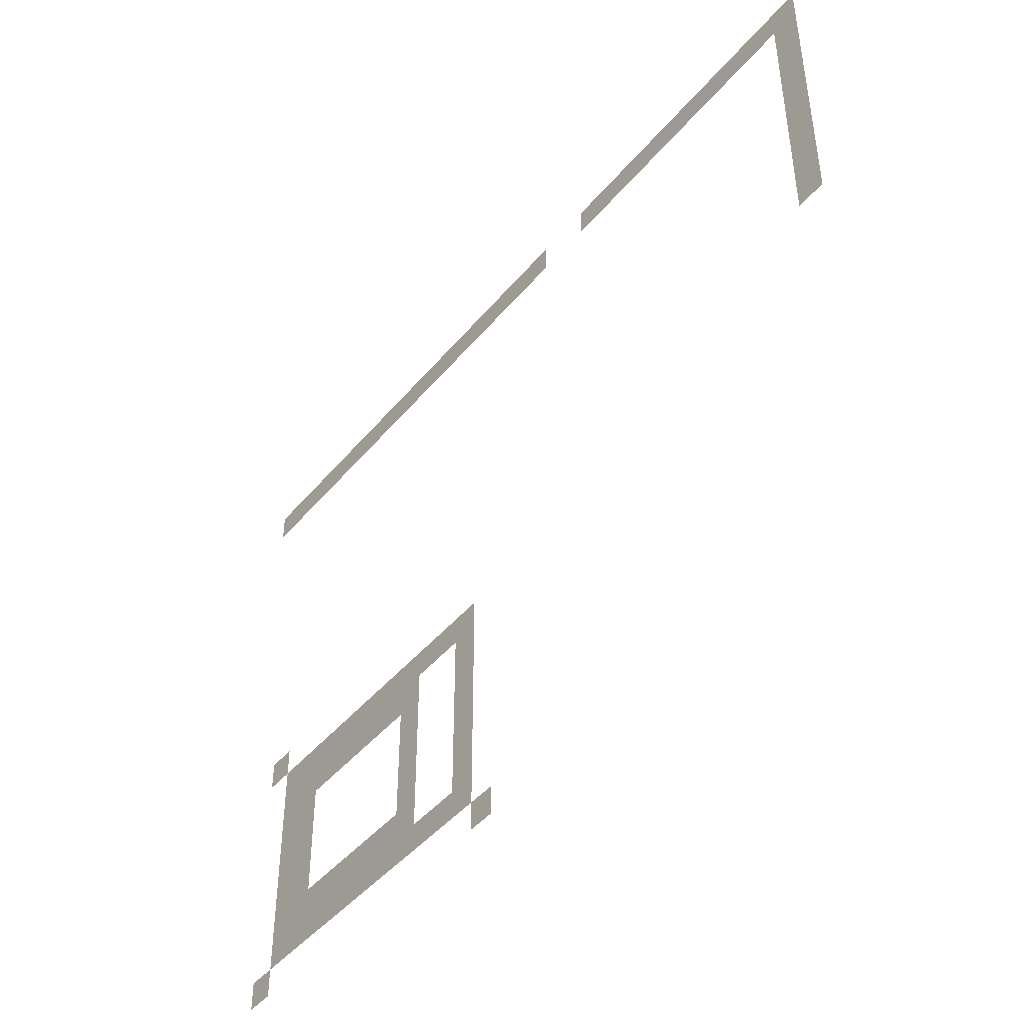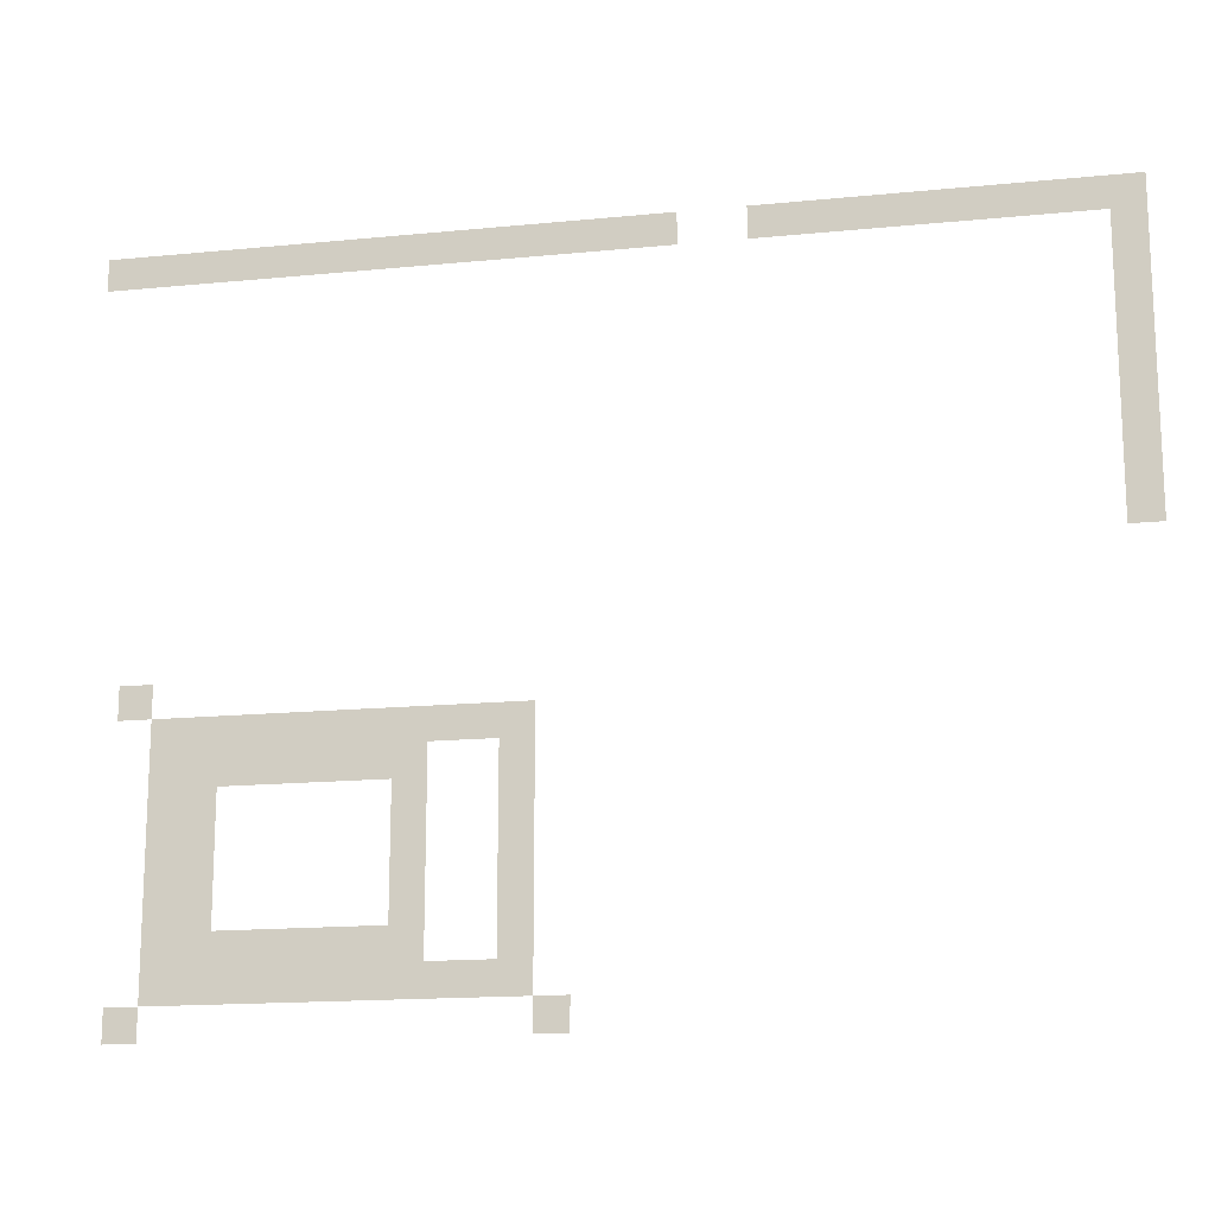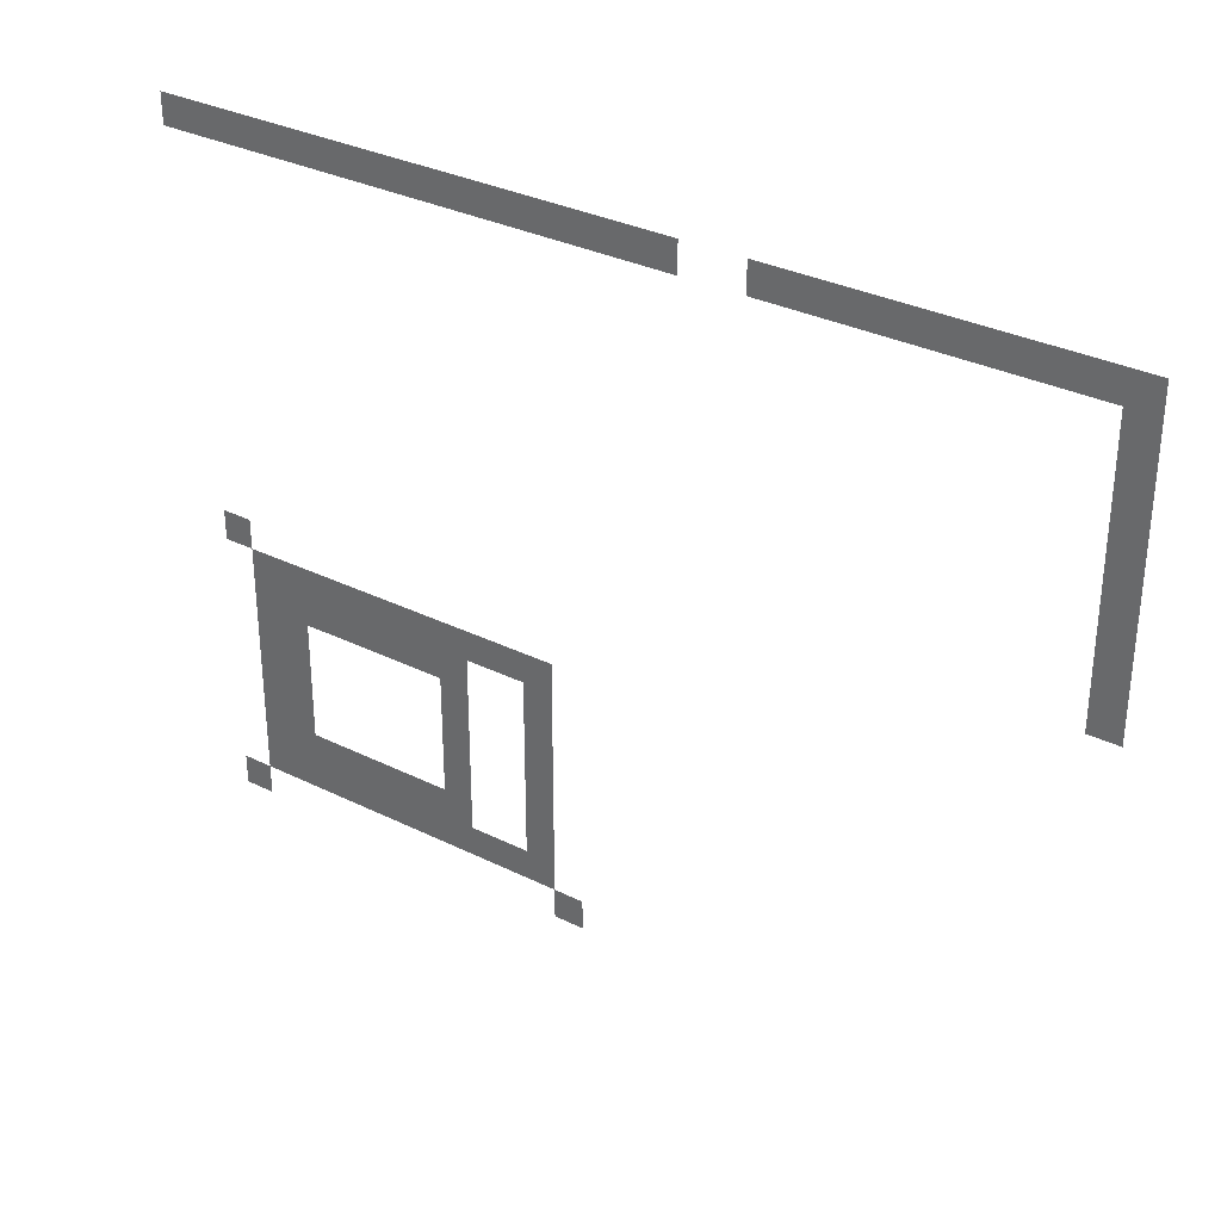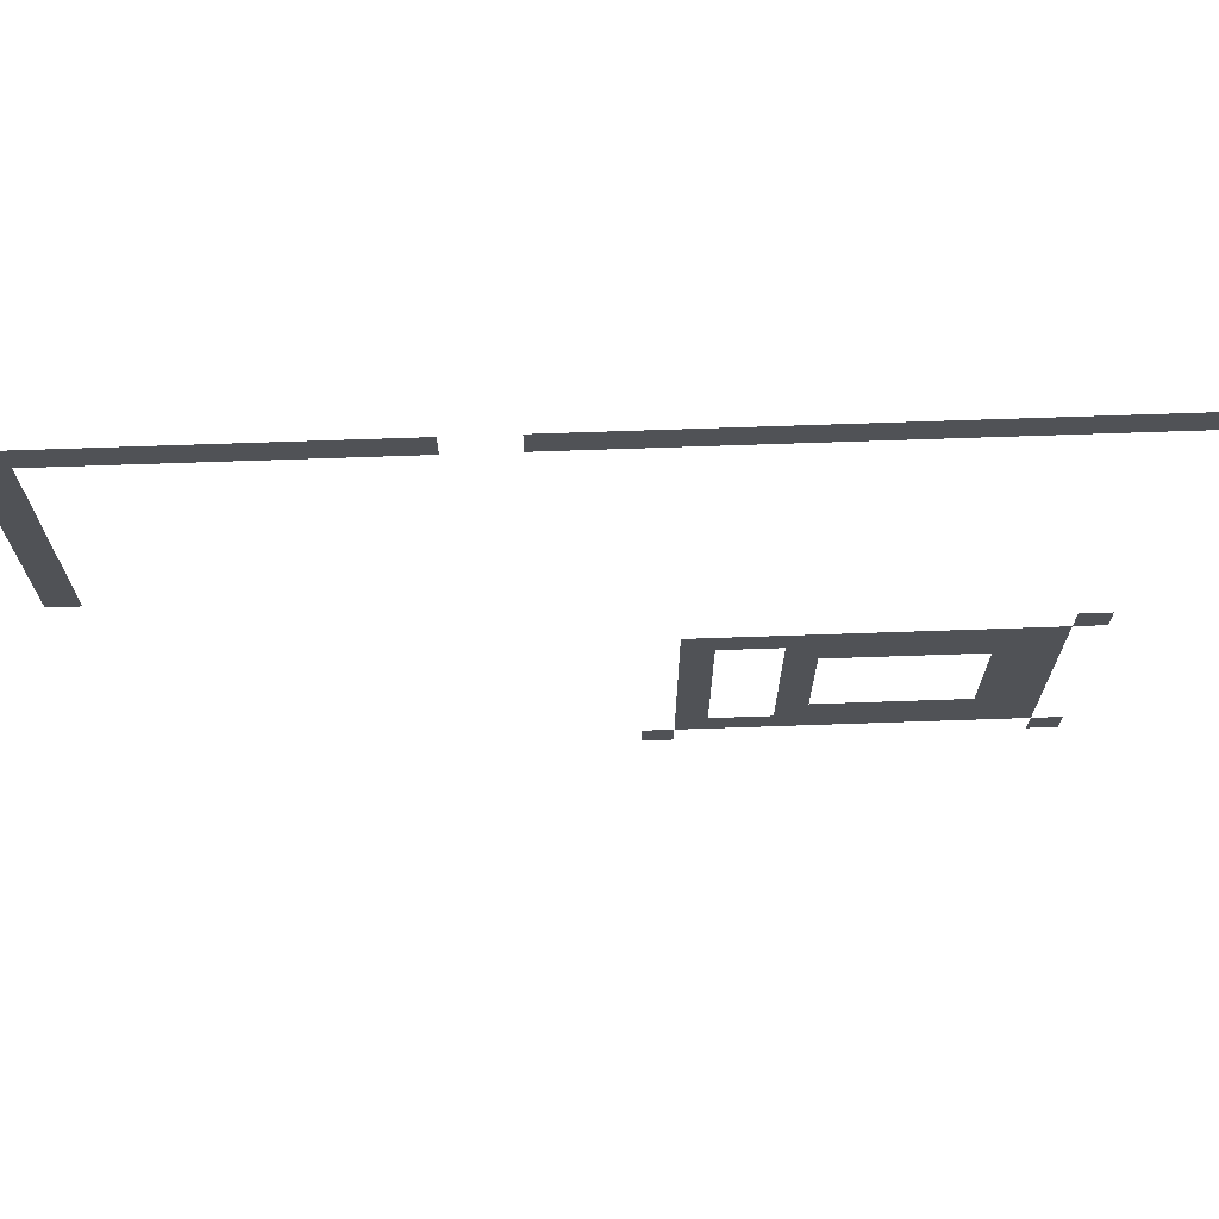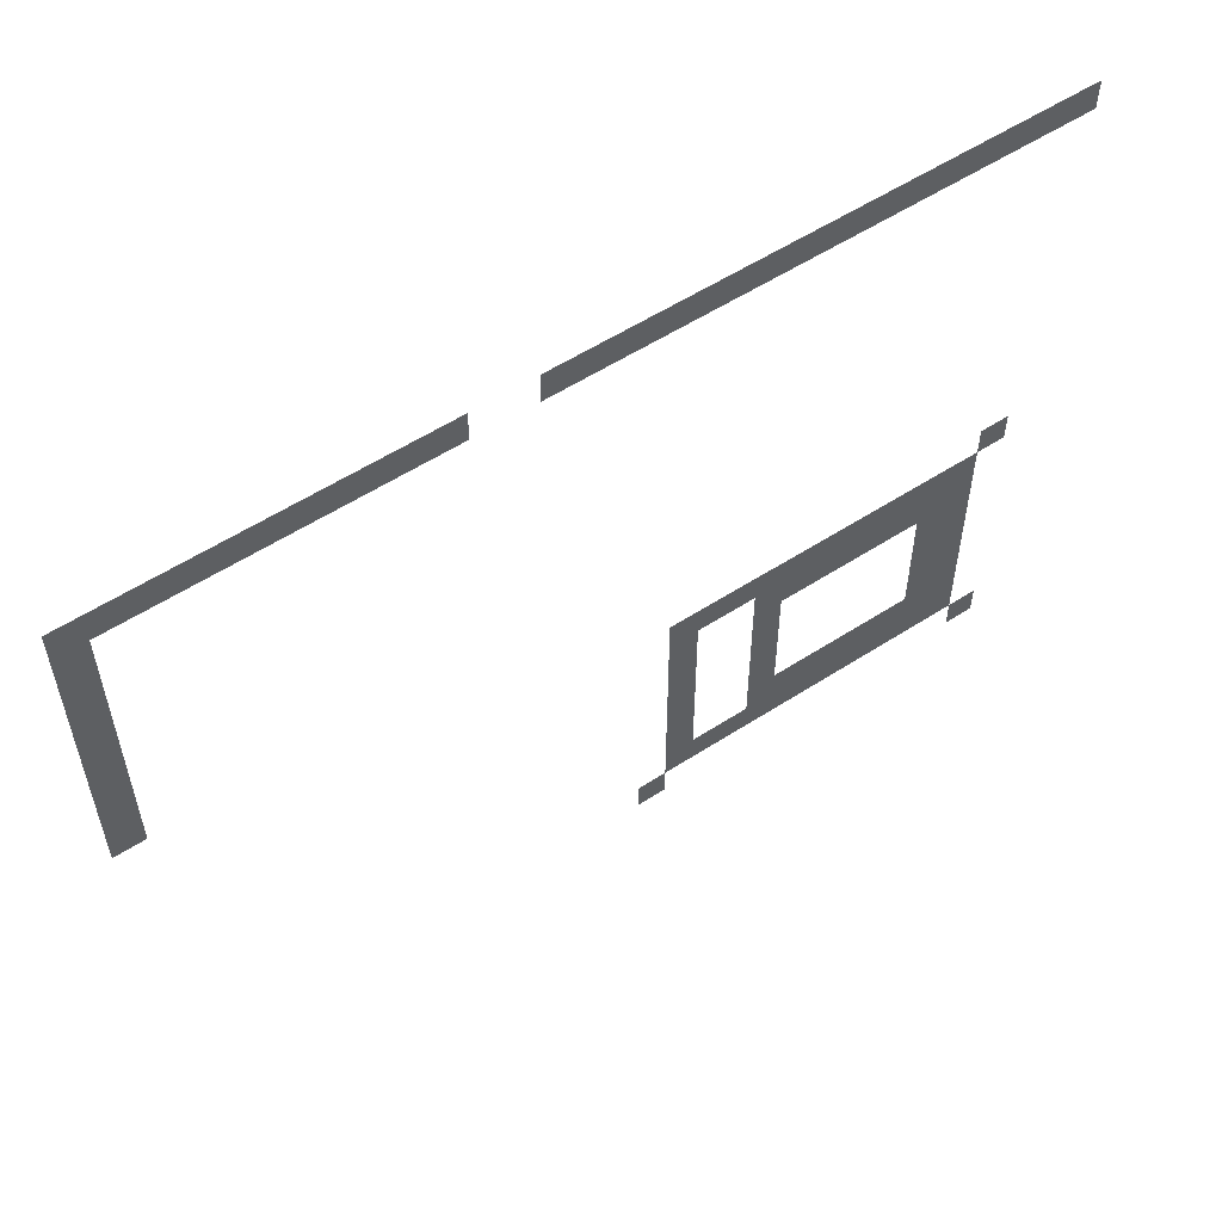
<metadata>
{"format":"obj","ext":"obj","renderer":"f3d","projection":"perspective","resolution":1024,"background":"white","views":[{"elev":-44.8,"azim":53.1,"up":"+Y"},{"elev":-15.8,"azim":11.7,"up":"+Y"},{"elev":32.5,"azim":34.5,"up":"+Y"},{"elev":69.0,"azim":178.0,"up":"+Y"},{"elev":56.0,"azim":145.8,"up":"+Y"}]}
</metadata>
<code>
v 0 -9 0
v -1 -9 0
v -1 -8 0
v 0 -8 0
v -1 -9 0
v -2 -9 0
v -2 -8 0
v -1 -8 0
v -2 -9 0
v -3 -9 0
v -3 -8 0
v -2 -8 0
v -3 -9 0
v -4 -9 0
v -4 -8 0
v -3 -8 0
v -4 -9 0
v -5 -9 0
v -5 -8 0
v -4 -8 0
v -5 -9 0
v -6 -9 0
v -6 -8 0
v -5 -8 0
v -6 -9 0
v -7 -9 0
v -7 -8 0
v -6 -8 0
v -7 -9 0
v -8 -9 0
v -8 -8 0
v -7 -8 0
v -8 -9 0
v -9 -9 0
v -9 -8 0
v -8 -8 0
v -9 -9 0
v -10 -9 0
v -10 -8 0
v -9 -8 0
v -10 -9 0
v -11 -9 0
v -11 -8 0
v -10 -8 0
v -13 -9 0
v -14 -9 0
v -14 -8 0
v -13 -8 0
v -14 -9 0
v -15 -9 0
v -15 -8 0
v -14 -8 0
v -15 -9 0
v -16 -9 0
v -16 -8 0
v -15 -8 0
v -16 -9 0
v -17 -9 0
v -17 -8 0
v -16 -8 0
v -17 -9 0
v -18 -9 0
v -18 -8 0
v -17 -8 0
v -18 -9 0
v -19 -9 0
v -19 -8 0
v -18 -8 0
v -19 -9 0
v -20 -9 0
v -20 -8 0
v -19 -8 0
v -20 -9 0
v -21 -9 0
v -21 -8 0
v -20 -8 0
v -21 -9 0
v -22 -9 0
v -22 -8 0
v -21 -8 0
v -22 -9 0
v -23 -9 0
v -23 -8 0
v -22 -8 0
v -23 -9 0
v -24 -9 0
v -24 -8 0
v -23 -8 0
v -24 -9 0
v -25 -9 0
v -25 -8 0
v -24 -8 0
v -25 -9 0
v -26 -9 0
v -26 -8 0
v -25 -8 0
v -26 -9 0
v -27 -9 0
v -27 -8 0
v -26 -8 0
v -27 -9 0
v -28 -9 0
v -28 -8 0
v -27 -8 0
v -28 -9 0
v -29 -9 0
v -29 -8 0
v -28 -8 0
v -29 -9 0
v -30 -9 0
v -30 -8 0
v -29 -8 0
v 0 -10 0
v -1 -10 0
v -1 -9 0
v 0 -9 0
v 0 -11 0
v -1 -11 0
v -1 -10 0
v 0 -10 0
v 0 -12 0
v -1 -12 0
v -1 -11 0
v 0 -11 0
v 0 -13 0
v -1 -13 0
v -1 -12 0
v 0 -12 0
v 0 -14 0
v -1 -14 0
v -1 -13 0
v 0 -13 0
v 0 -15 0
v -1 -15 0
v -1 -14 0
v 0 -14 0
v 0 -16 0
v -1 -16 0
v -1 -15 0
v 0 -15 0
v 0 -17 0
v -1 -17 0
v -1 -16 0
v 0 -16 0
v 0 -18 0
v -1 -18 0
v -1 -17 0
v 0 -17 0
v -28 -22 0
v -29 -22 0
v -29 -21 0
v -28 -21 0
v -17 -23 0
v -18 -23 0
v -18 -22 0
v -17 -22 0
v -18 -23 0
v -19 -23 0
v -19 -22 0
v -18 -22 0
v -19 -23 0
v -20 -23 0
v -20 -22 0
v -19 -22 0
v -20 -23 0
v -21 -23 0
v -21 -22 0
v -20 -22 0
v -21 -23 0
v -22 -23 0
v -22 -22 0
v -21 -22 0
v -22 -23 0
v -23 -23 0
v -23 -22 0
v -22 -22 0
v -23 -23 0
v -24 -23 0
v -24 -22 0
v -23 -22 0
v -24 -23 0
v -25 -23 0
v -25 -22 0
v -24 -22 0
v -25 -23 0
v -26 -23 0
v -26 -22 0
v -25 -22 0
v -26 -23 0
v -27 -23 0
v -27 -22 0
v -26 -22 0
v -27 -23 0
v -28 -23 0
v -28 -22 0
v -27 -22 0
v -17 -24 0
v -18 -24 0
v -18 -23 0
v -17 -23 0
v -20 -24 0
v -21 -24 0
v -21 -23 0
v -20 -23 0
v -21 -24 0
v -22 -24 0
v -22 -23 0
v -21 -23 0
v -22 -24 0
v -23 -24 0
v -23 -23 0
v -22 -23 0
v -23 -24 0
v -24 -24 0
v -24 -23 0
v -23 -23 0
v -24 -24 0
v -25 -24 0
v -25 -23 0
v -24 -23 0
v -25 -24 0
v -26 -24 0
v -26 -23 0
v -25 -23 0
v -26 -24 0
v -27 -24 0
v -27 -23 0
v -26 -23 0
v -27 -24 0
v -28 -24 0
v -28 -23 0
v -27 -23 0
v -17 -25 0
v -18 -25 0
v -18 -24 0
v -17 -24 0
v -20 -25 0
v -21 -25 0
v -21 -24 0
v -20 -24 0
v -26 -25 0
v -27 -25 0
v -27 -24 0
v -26 -24 0
v -27 -25 0
v -28 -25 0
v -28 -24 0
v -27 -24 0
v -17 -26 0
v -18 -26 0
v -18 -25 0
v -17 -25 0
v -20 -26 0
v -21 -26 0
v -21 -25 0
v -20 -25 0
v -26 -26 0
v -27 -26 0
v -27 -25 0
v -26 -25 0
v -27 -26 0
v -28 -26 0
v -28 -25 0
v -27 -25 0
v -17 -27 0
v -18 -27 0
v -18 -26 0
v -17 -26 0
v -20 -27 0
v -21 -27 0
v -21 -26 0
v -20 -26 0
v -26 -27 0
v -27 -27 0
v -27 -26 0
v -26 -26 0
v -27 -27 0
v -28 -27 0
v -28 -26 0
v -27 -26 0
v -17 -28 0
v -18 -28 0
v -18 -27 0
v -17 -27 0
v -20 -28 0
v -21 -28 0
v -21 -27 0
v -20 -27 0
v -26 -28 0
v -27 -28 0
v -27 -27 0
v -26 -27 0
v -27 -28 0
v -28 -28 0
v -28 -27 0
v -27 -27 0
v -17 -29 0
v -18 -29 0
v -18 -28 0
v -17 -28 0
v -20 -29 0
v -21 -29 0
v -21 -28 0
v -20 -28 0
v -21 -29 0
v -22 -29 0
v -22 -28 0
v -21 -28 0
v -22 -29 0
v -23 -29 0
v -23 -28 0
v -22 -28 0
v -23 -29 0
v -24 -29 0
v -24 -28 0
v -23 -28 0
v -24 -29 0
v -25 -29 0
v -25 -28 0
v -24 -28 0
v -25 -29 0
v -26 -29 0
v -26 -28 0
v -25 -28 0
v -26 -29 0
v -27 -29 0
v -27 -28 0
v -26 -28 0
v -27 -29 0
v -28 -29 0
v -28 -28 0
v -27 -28 0
v -17 -30 0
v -18 -30 0
v -18 -29 0
v -17 -29 0
v -18 -30 0
v -19 -30 0
v -19 -29 0
v -18 -29 0
v -19 -30 0
v -20 -30 0
v -20 -29 0
v -19 -29 0
v -20 -30 0
v -21 -30 0
v -21 -29 0
v -20 -29 0
v -21 -30 0
v -22 -30 0
v -22 -29 0
v -21 -29 0
v -22 -30 0
v -23 -30 0
v -23 -29 0
v -22 -29 0
v -23 -30 0
v -24 -30 0
v -24 -29 0
v -23 -29 0
v -24 -30 0
v -25 -30 0
v -25 -29 0
v -24 -29 0
v -25 -30 0
v -26 -30 0
v -26 -29 0
v -25 -29 0
v -26 -30 0
v -27 -30 0
v -27 -29 0
v -26 -29 0
v -27 -30 0
v -28 -30 0
v -28 -29 0
v -27 -29 0
v -16 -31 0
v -17 -31 0
v -17 -30 0
v -16 -30 0
v -28 -31 0
v -29 -31 0
v -29 -30 0
v -28 -30 0
g Hell_mesh_0010
f 1 2 3 4
f 5 6 7 8
f 9 10 11 12
f 13 14 15 16
f 17 18 19 20
f 21 22 23 24
f 25 26 27 28
f 29 30 31 32
f 33 34 35 36
f 37 38 39 40
f 41 42 43 44
f 45 46 47 48
f 49 50 51 52
f 53 54 55 56
f 57 58 59 60
f 61 62 63 64
f 65 66 67 68
f 69 70 71 72
f 73 74 75 76
f 77 78 79 80
f 81 82 83 84
f 85 86 87 88
f 89 90 91 92
f 93 94 95 96
f 97 98 99 100
f 101 102 103 104
f 105 106 107 108
f 109 110 111 112
f 113 114 115 116
f 117 118 119 120
f 121 122 123 124
f 125 126 127 128
f 129 130 131 132
f 133 134 135 136
f 137 138 139 140
f 141 142 143 144
f 145 146 147 148
f 149 150 151 152
f 153 154 155 156
f 157 158 159 160
f 161 162 163 164
f 165 166 167 168
f 169 170 171 172
f 173 174 175 176
f 177 178 179 180
f 181 182 183 184
f 185 186 187 188
f 189 190 191 192
f 193 194 195 196
f 197 198 199 200
f 201 202 203 204
f 205 206 207 208
f 209 210 211 212
f 213 214 215 216
f 217 218 219 220
f 221 222 223 224
f 225 226 227 228
f 229 230 231 232
f 233 234 235 236
f 237 238 239 240
f 241 242 243 244
f 245 246 247 248
f 249 250 251 252
f 253 254 255 256
f 257 258 259 260
f 261 262 263 264
f 265 266 267 268
f 269 270 271 272
f 273 274 275 276
f 277 278 279 280
f 281 282 283 284
f 285 286 287 288
f 289 290 291 292
f 293 294 295 296
f 297 298 299 300
f 301 302 303 304
f 305 306 307 308
f 309 310 311 312
f 313 314 315 316
f 317 318 319 320
f 321 322 323 324
f 325 326 327 328
f 329 330 331 332
f 333 334 335 336
f 337 338 339 340
f 341 342 343 344
f 345 346 347 348
f 349 350 351 352
f 353 354 355 356
f 357 358 359 360
f 361 362 363 364
f 365 366 367 368
f 369 370 371 372
f 373 374 375 376
f 377 378 379 380
f 381 382 383 384

</code>
